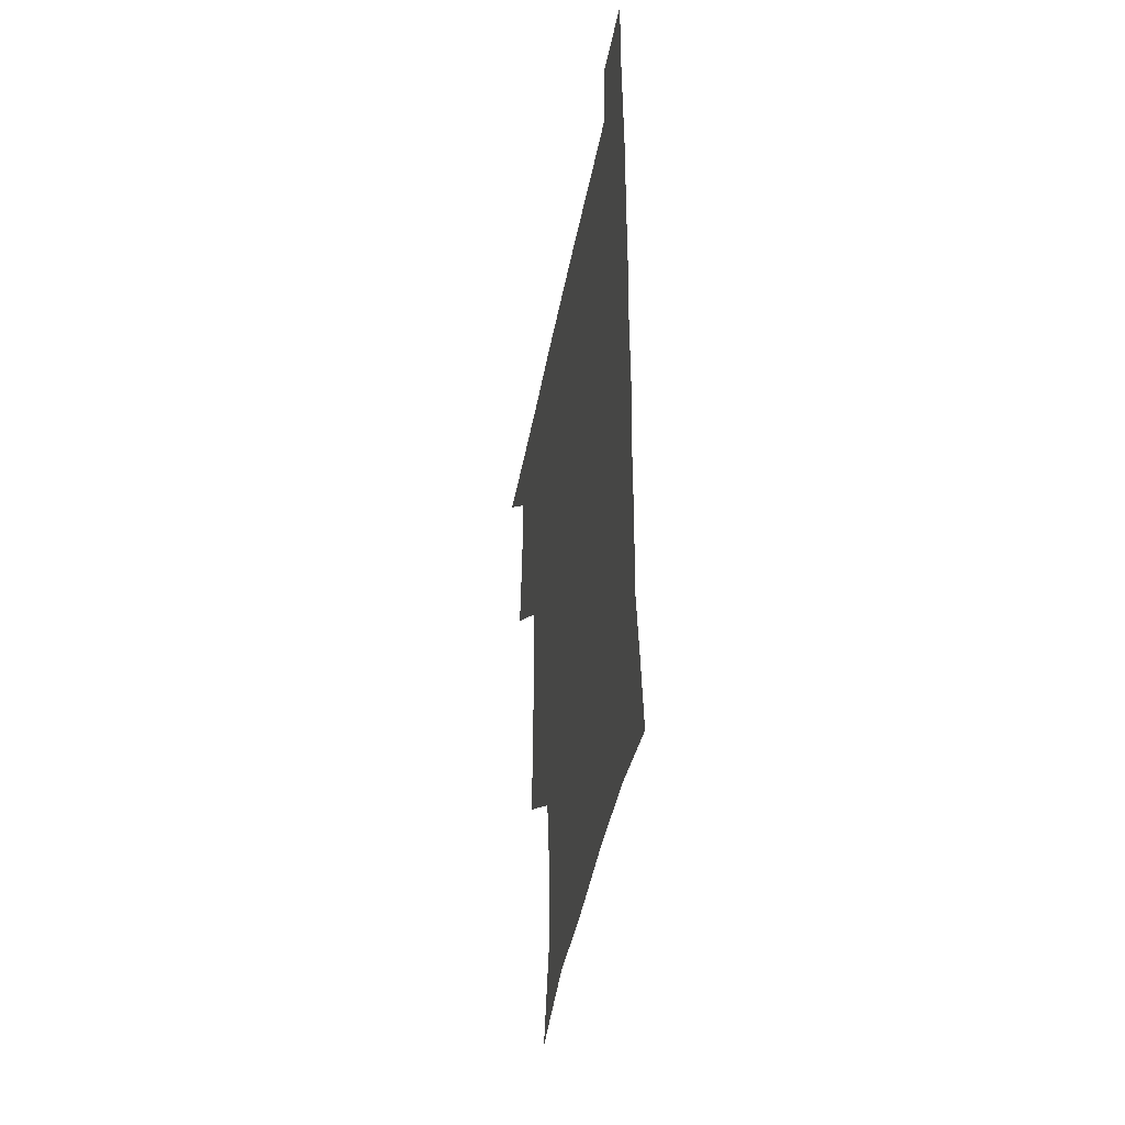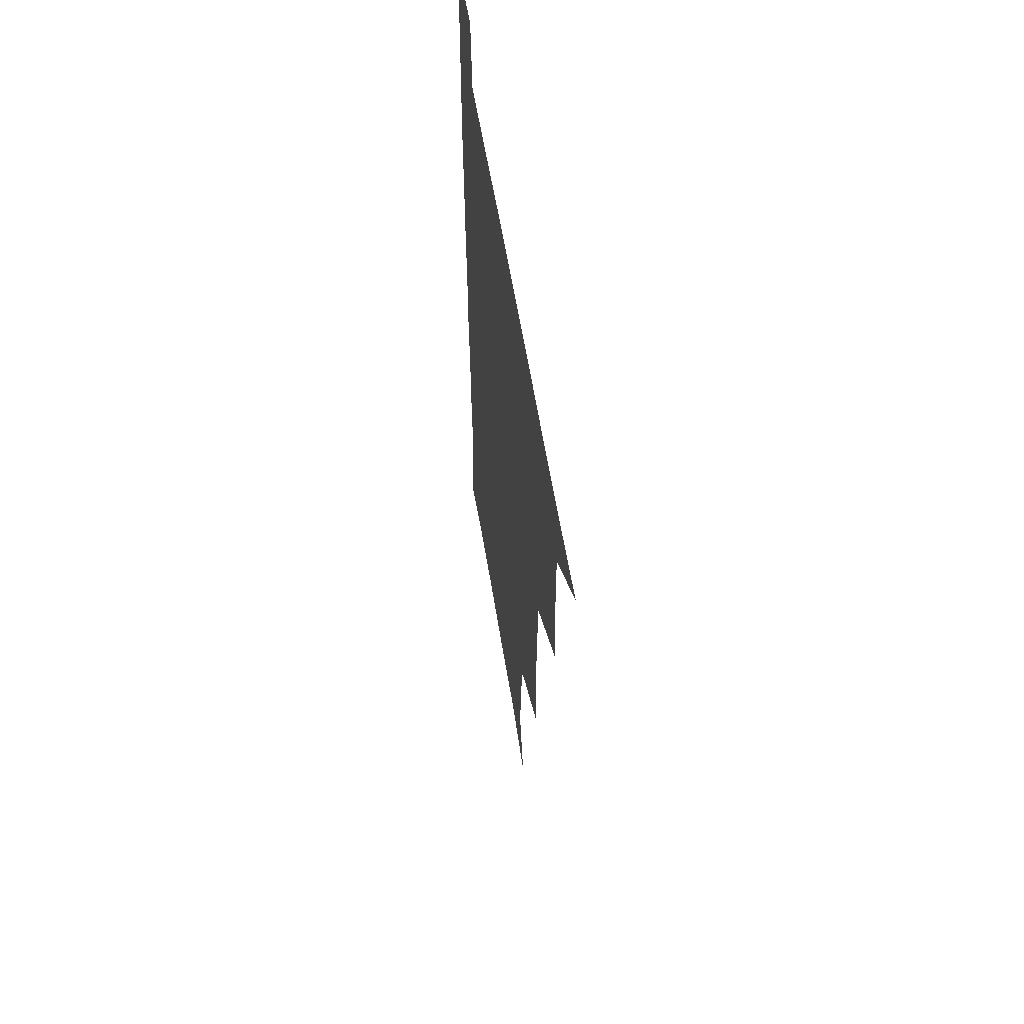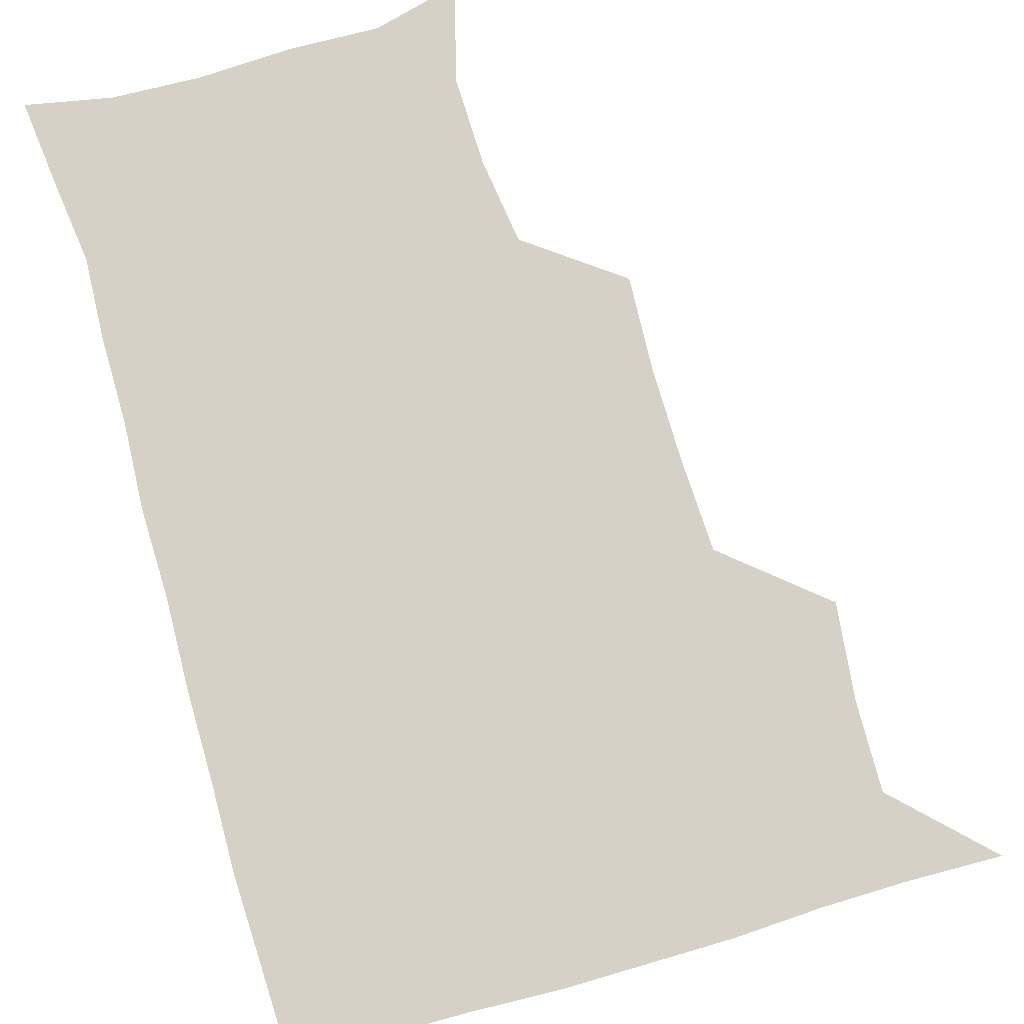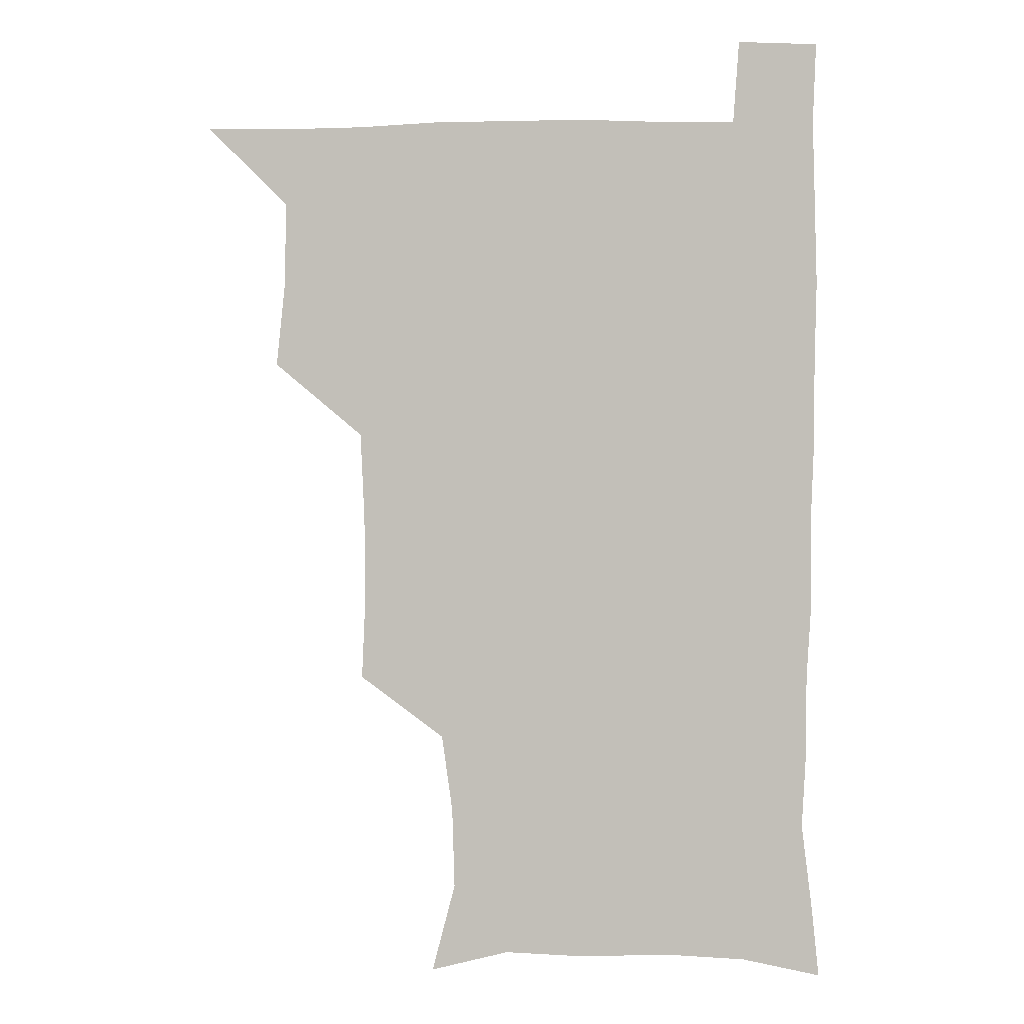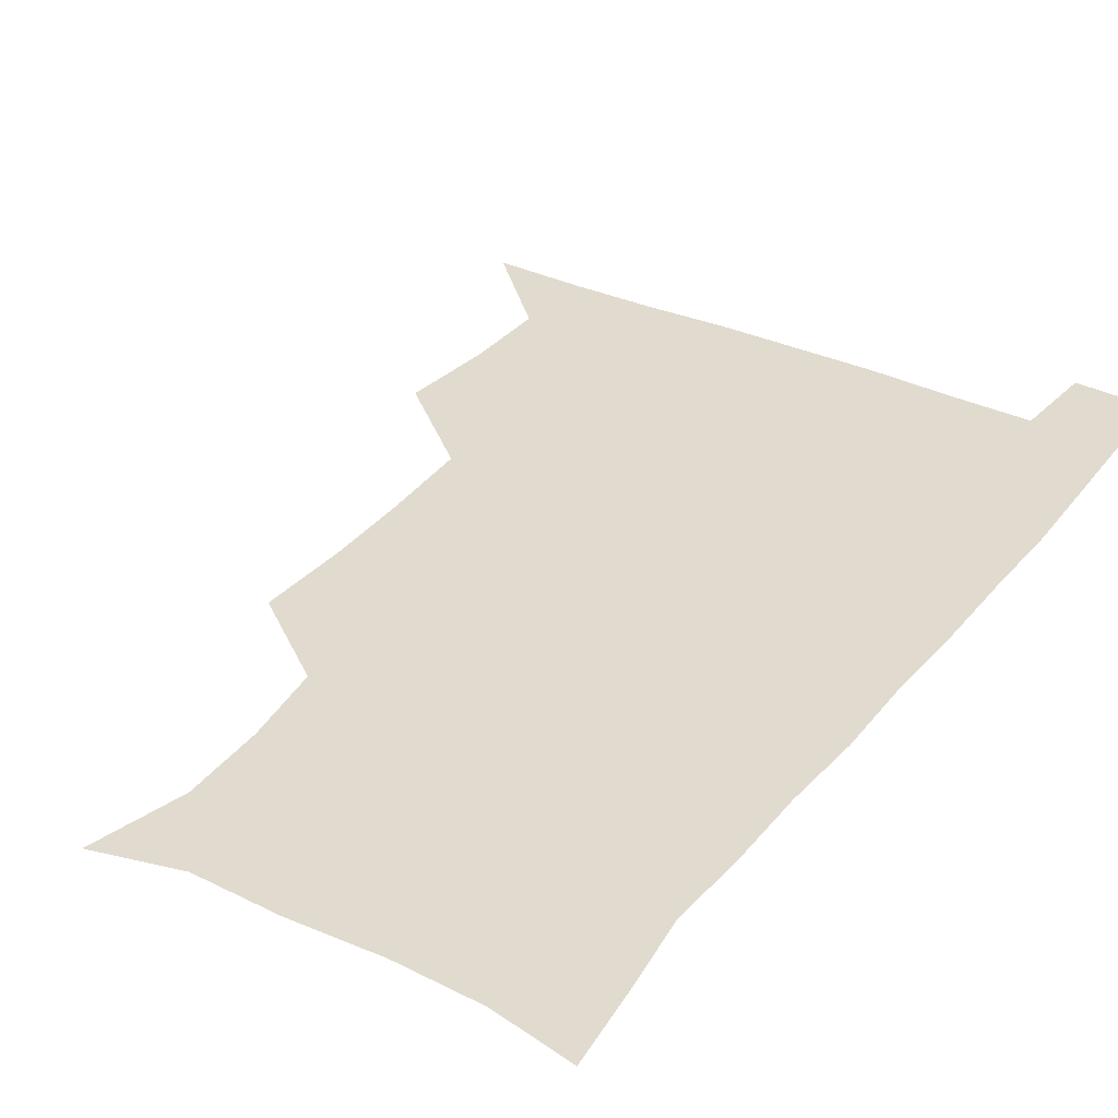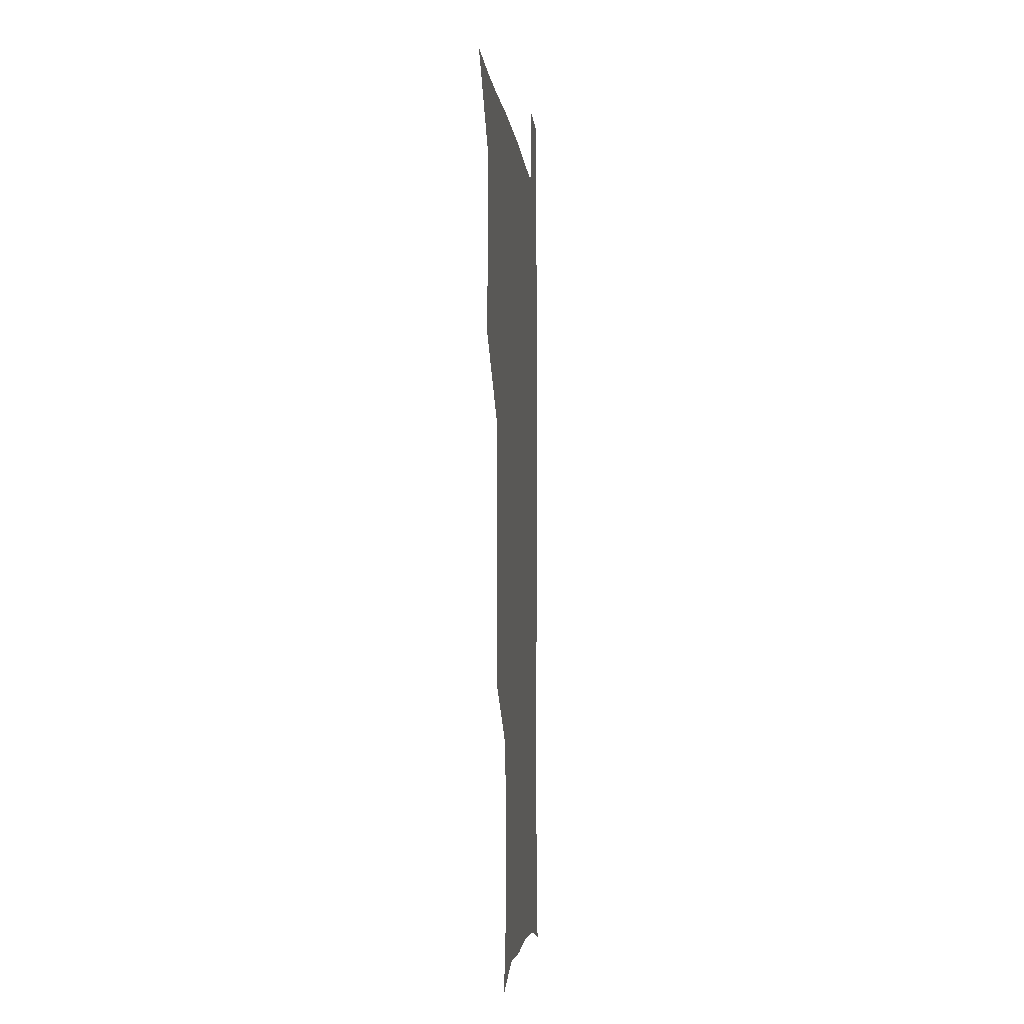
<metadata>
{"format":"obj","ext":"obj","renderer":"f3d","projection":"perspective","resolution":1024,"background":"white","views":[{"elev":-44.8,"azim":79.4,"up":"+Y"},{"elev":60.0,"azim":-99.3,"up":"+Y"},{"elev":79.2,"azim":164.0,"up":"+Z"},{"elev":2.0,"azim":5.2,"up":"+Y"},{"elev":33.6,"azim":32.5,"up":"+Z"},{"elev":-3.7,"azim":-84.6,"up":"+Y"}]}
</metadata>
<code>
v 480 540.1 0
v 507.2 445.5 0
v 510.6 478.6 0
v 511.1 509.6 0
v 512.2 539.4 0
v 541.5 319.9 0
v 542.9 352.9 0
v 542.5 384.6 0
v 541.1 417.3 0
v 542 450.2 0
v 543.9 481.4 0
v 543 510.5 0
v 542 539.8 0
v 569.9 201.9 0
v 578.8 236 0
v 577.9 266.6 0
v 573.8 296.2 0
v 575.4 332.7 0
v 574.9 363.3 0
v 574.2 393.4 0
v 573.9 423.6 0
v 573.7 453.4 0
v 574 482.5 0
v 573.7 510.6 0
v 571.2 541.3 0
v 599.9 209.6 0
v 604.8 242.8 0
v 604.2 273 0
v 603.4 305.1 0
v 603.9 338.2 0
v 603 366.3 0
v 603.3 397.6 0
v 602.8 425.6 0
v 602.6 454.2 0
v 602.7 482.9 0
v 602.3 511.1 0
v 600.7 541.5 0
v 631 208.6 0
v 632 245.3 0
v 631.5 276.4 0
v 631 307.7 0
v 630.8 338 0
v 630.6 367 0
v 630.7 396.6 0
v 630.7 426.7 0
v 630.8 454.9 0
v 631 483 0
v 631.2 511.1 0
v 630 541.6 0
v 663.3 210 0
v 659.9 244.8 0
v 658.6 276.2 0
v 657.9 307.3 0
v 657.6 337.9 0
v 657.8 367.2 0
v 658.3 395.9 0
v 658.6 425.2 0
v 659.1 454 0
v 659.2 483.4 0
v 659.7 511.6 0
v 660.3 540.4 0
v 694.3 208.8 0
v 688.2 242.4 0
v 686.1 273.3 0
v 685.1 304.4 0
v 685 334.3 0
v 686.2 363.2 0
v 686.5 393.1 0
v 687 422.8 0
v 687.8 452.4 0
v 687.7 482.3 0
v 688.3 511.2 0
v 689.2 540 0
v 691.4 571.1 0
v 724 203.1 0
v 721.1 231.2 0
v 717.2 262.4 0
v 718.7 290.9 0
v 718.8 321.5 0
v 720.5 351.2 0
v 720.1 382.9 0
v 721.3 413.8 0
v 721.3 445.5 0
v 722 476.7 0
v 721.1 508.5 0
v 720.2 539.7 0
v 721.3 569.7 0
f 4 5 1
f 9 10 2
f 2 10 3
f 10 11 3
f 3 11 4
f 11 12 4
f 4 12 5
f 12 13 5
f 17 18 6
f 6 18 7
f 18 19 7
f 7 19 8
f 19 20 8
f 8 20 9
f 20 21 9
f 9 21 10
f 21 22 10
f 10 22 11
f 22 23 11
f 11 23 12
f 23 24 12
f 12 24 13
f 24 25 13
f 14 26 15
f 26 27 15
f 15 27 16
f 27 28 16
f 16 28 17
f 28 29 17
f 17 29 18
f 29 30 18
f 18 30 19
f 30 31 19
f 19 31 20
f 31 32 20
f 20 32 21
f 32 33 21
f 21 33 22
f 33 34 22
f 22 34 23
f 34 35 23
f 23 35 24
f 35 36 24
f 24 36 25
f 36 37 25
f 26 38 27
f 38 39 27
f 27 39 28
f 39 40 28
f 28 40 29
f 40 41 29
f 29 41 30
f 41 42 30
f 30 42 31
f 42 43 31
f 31 43 32
f 43 44 32
f 32 44 33
f 44 45 33
f 33 45 34
f 45 46 34
f 34 46 35
f 46 47 35
f 35 47 36
f 47 48 36
f 36 48 37
f 48 49 37
f 38 50 39
f 50 51 39
f 39 51 40
f 51 52 40
f 40 52 41
f 52 53 41
f 41 53 42
f 53 54 42
f 42 54 43
f 54 55 43
f 43 55 44
f 55 56 44
f 44 56 45
f 56 57 45
f 45 57 46
f 57 58 46
f 46 58 47
f 58 59 47
f 47 59 48
f 59 60 48
f 48 60 49
f 60 61 49
f 50 62 51
f 62 63 51
f 51 63 52
f 63 64 52
f 52 64 53
f 64 65 53
f 53 65 54
f 65 66 54
f 54 66 55
f 66 67 55
f 55 67 56
f 67 68 56
f 56 68 57
f 68 69 57
f 57 69 58
f 69 70 58
f 58 70 59
f 70 71 59
f 59 71 60
f 71 72 60
f 60 72 61
f 72 73 61
f 62 75 63
f 75 76 63
f 63 76 64
f 76 77 64
f 64 77 65
f 77 78 65
f 65 78 66
f 78 79 66
f 66 79 67
f 79 80 67
f 67 80 68
f 80 81 68
f 68 81 69
f 81 82 69
f 69 82 70
f 82 83 70
f 70 83 71
f 83 84 71
f 71 84 72
f 84 85 72
f 72 85 73
f 85 86 73
f 73 86 74
f 86 87 74

</code>
